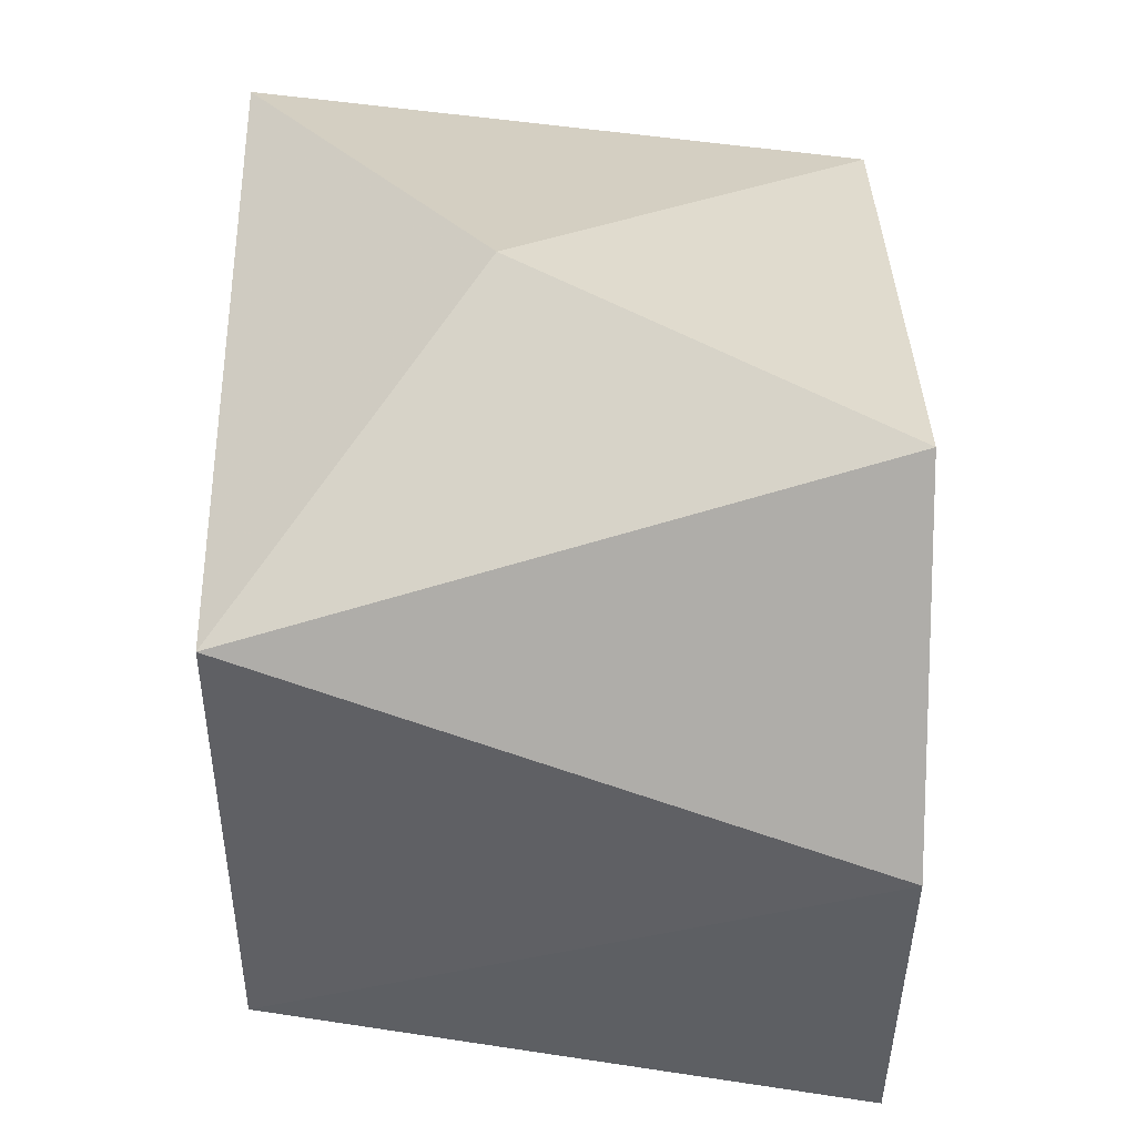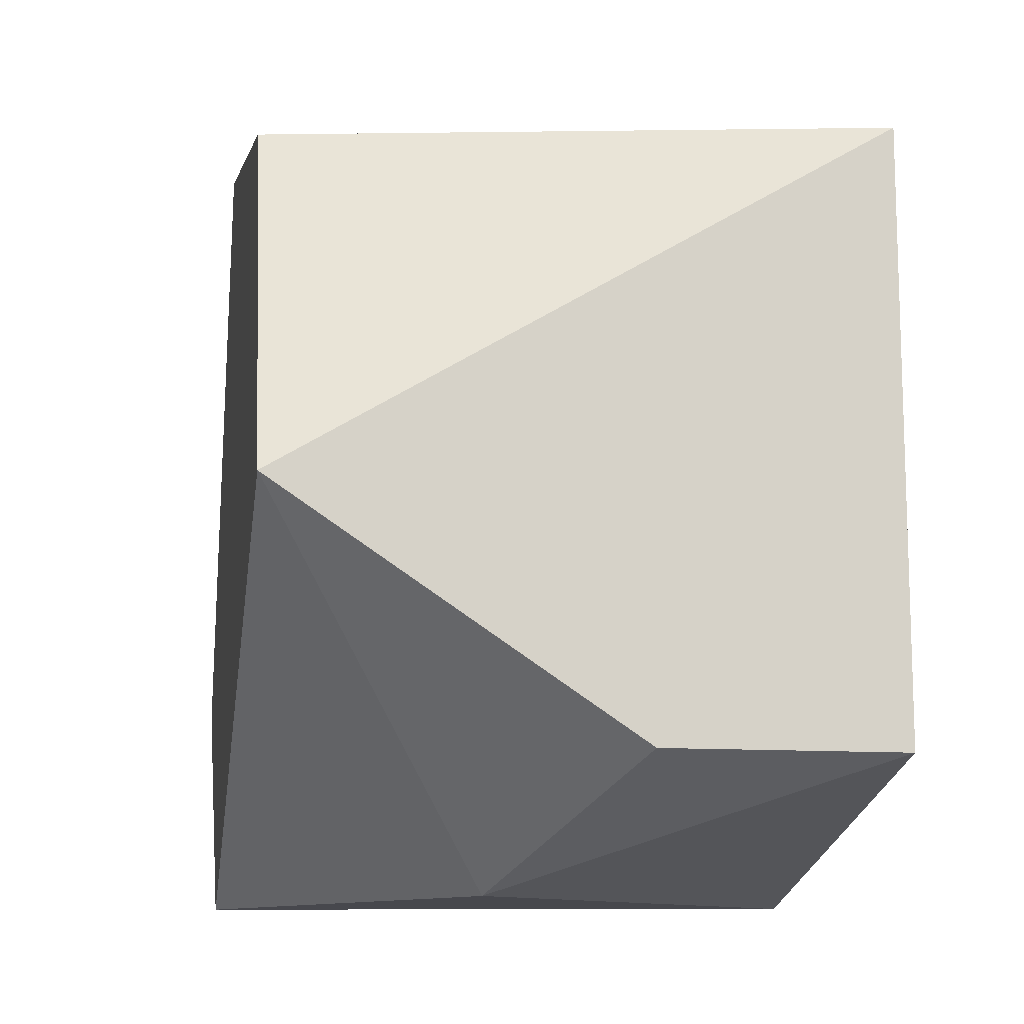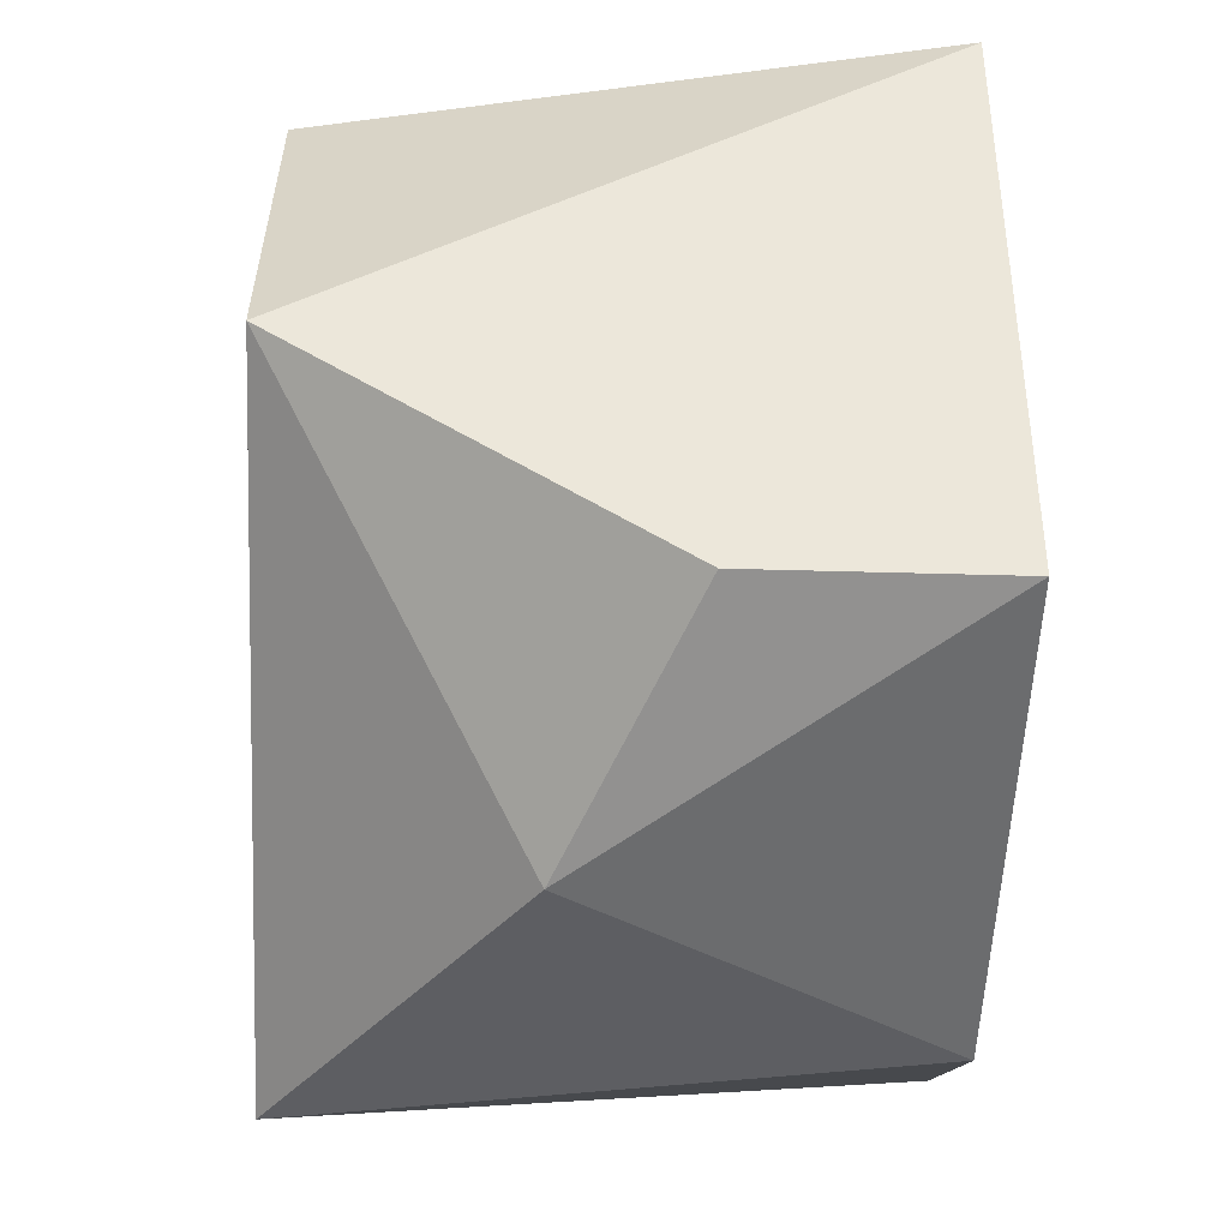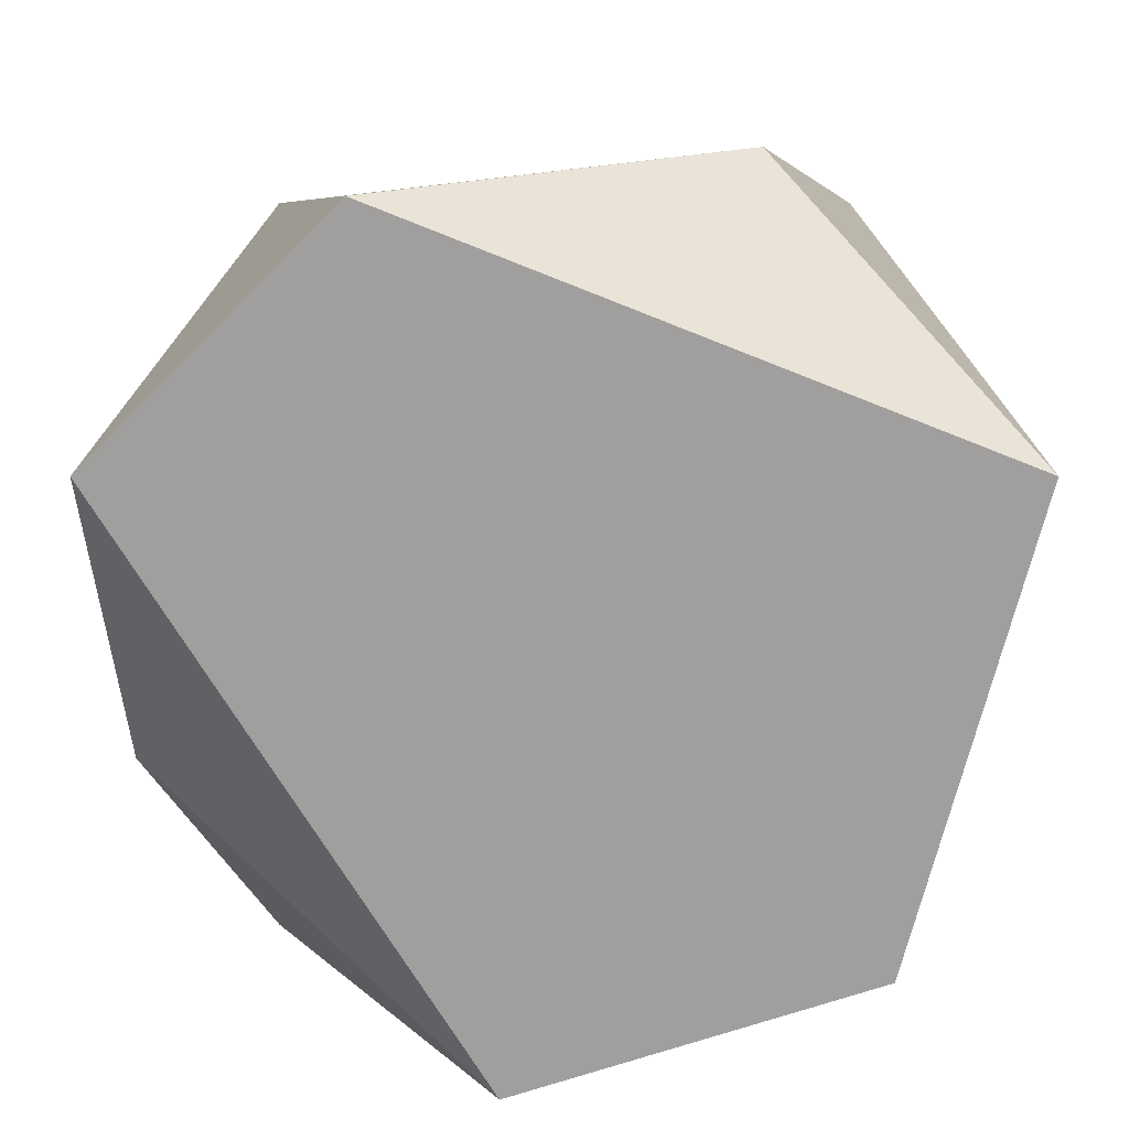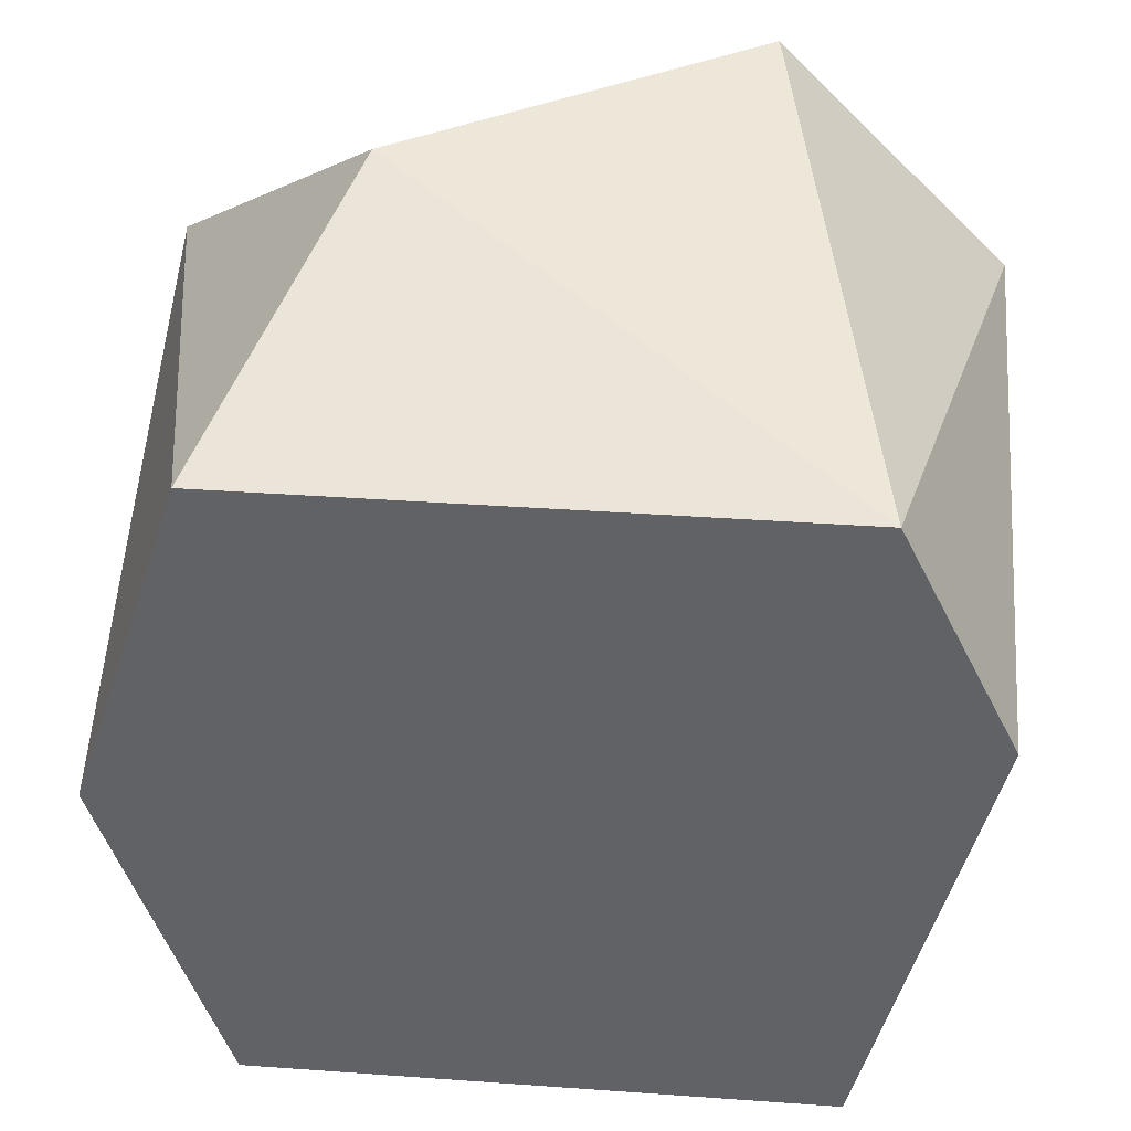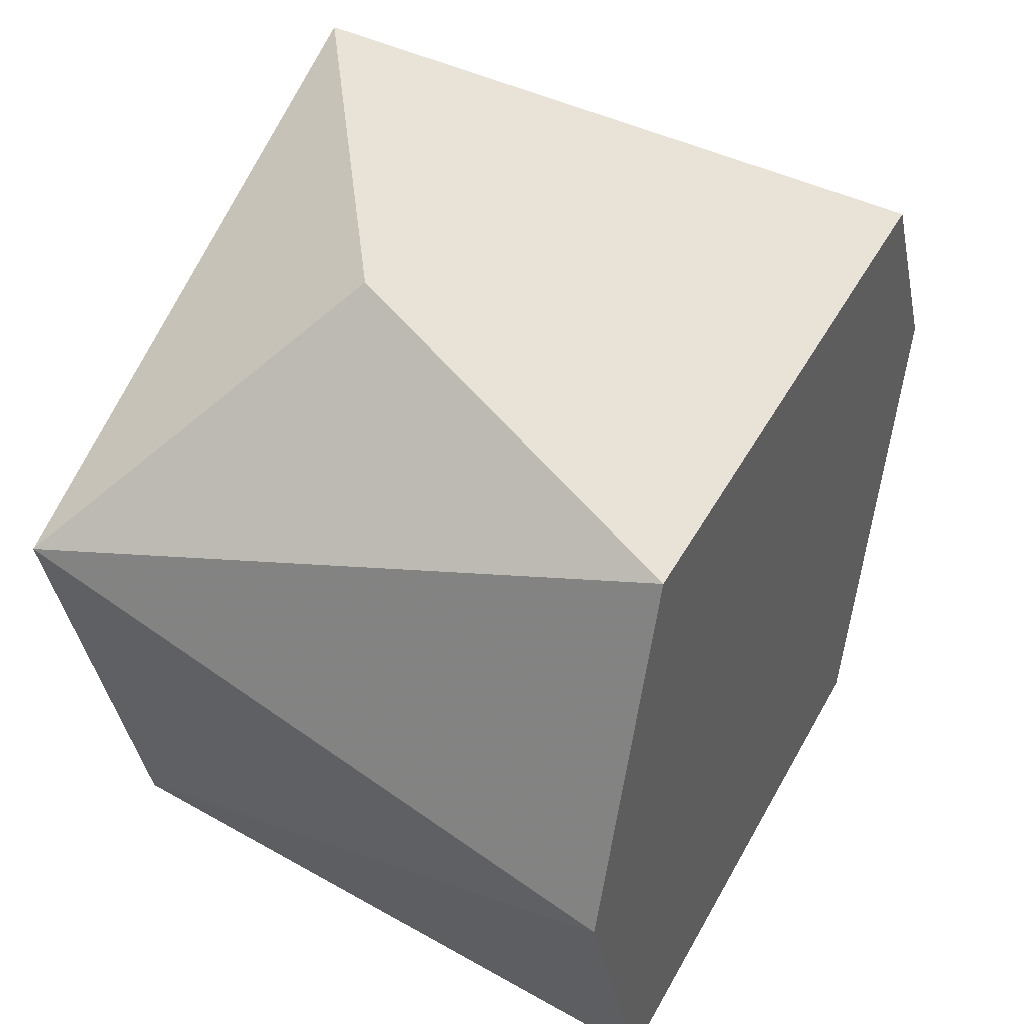
<metadata>
{"format":"obj","ext":"obj","renderer":"f3d","projection":"perspective","resolution":1024,"background":"white","views":[{"elev":31.6,"azim":-0.2,"up":"+Y"},{"elev":-11.9,"azim":-9.6,"up":"+Z"},{"elev":-39.4,"azim":-2.1,"up":"+Z"},{"elev":18.6,"azim":-90.0,"up":"+Y"},{"elev":38.7,"azim":95.1,"up":"+Y"},{"elev":43.8,"azim":26.9,"up":"+Y"}]}
</metadata>
<code>
v 0.000933 -0.02134 -0.04869
v 0.000933 -0.01699 -0.04434
v 0.003545 -0.01786 -0.04347
v 0.003545 -0.01786 -0.04782
v 0.003545 -0.02047 -0.0426
v 0.003545 -0.02308 -0.04347
v 0.003545 -0.02308 -0.04782
v 0.003545 -0.0196 -0.04869
v 0.001802 -0.02308 -0.04782
v -0.000809 -0.02221 -0.04347
v -0.000809 -0.01873 -0.0426
v -0.000809 -0.01873 -0.04869
v -0.000809 -0.01699 -0.04695
v -0.000809 -0.02308 -0.04608
f 12 4 8
f 2 4 13
f 5 10 6
f 4 5 6
f 10 5 11
f 13 10 11
f 2 13 11
f 1 9 14
f 10 13 14
f 9 6 14
f 6 10 14
f 9 1 7
f 6 9 7
f 4 6 7
f 13 4 12
f 1 14 12
f 14 13 12
f 5 4 3
f 4 2 3
f 2 11 3
f 11 5 3
f 7 1 8
f 4 7 8
f 1 12 8

</code>
